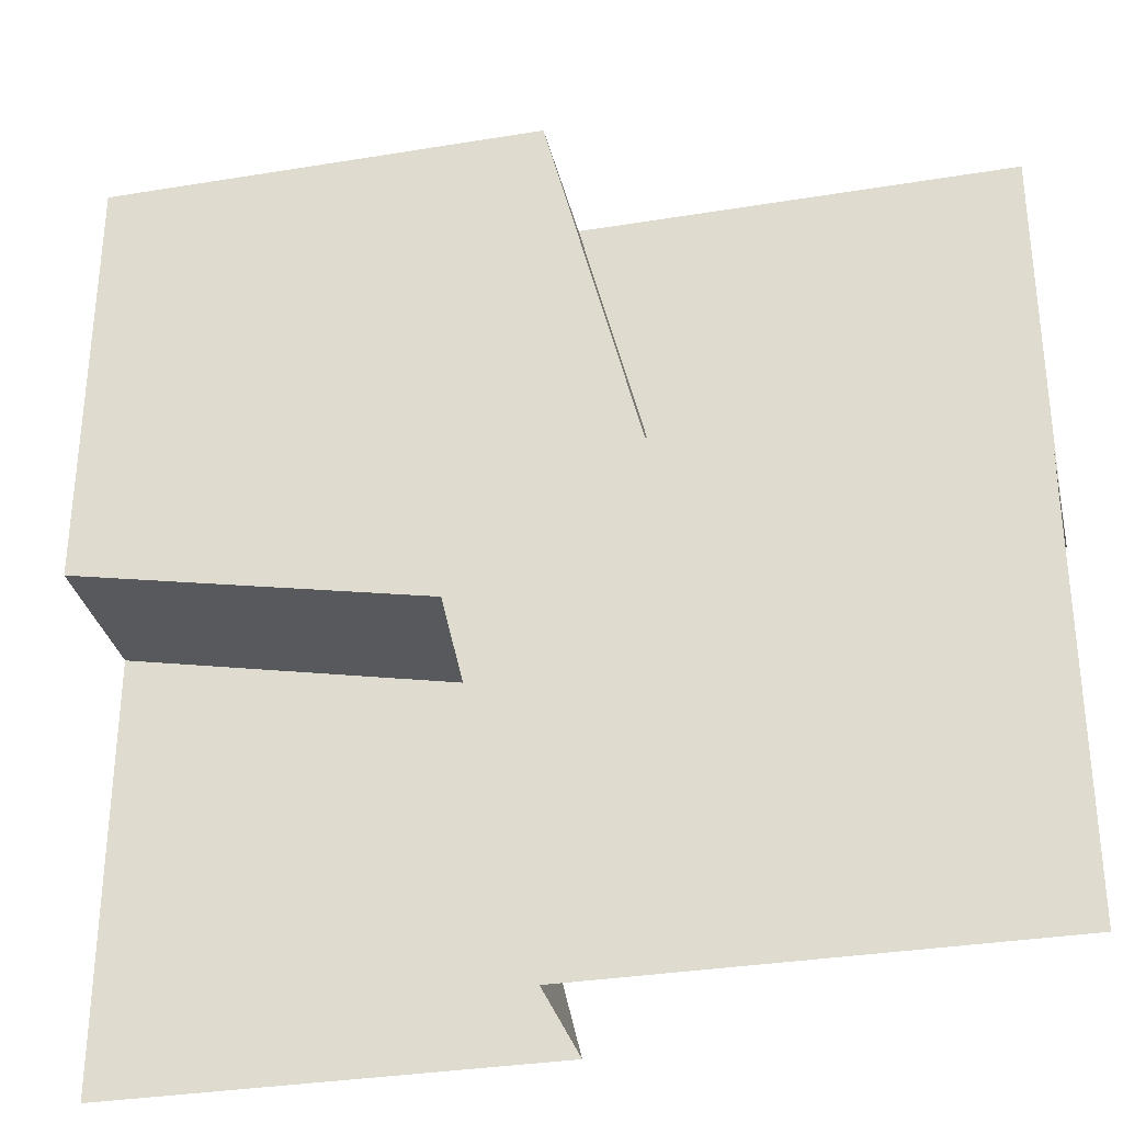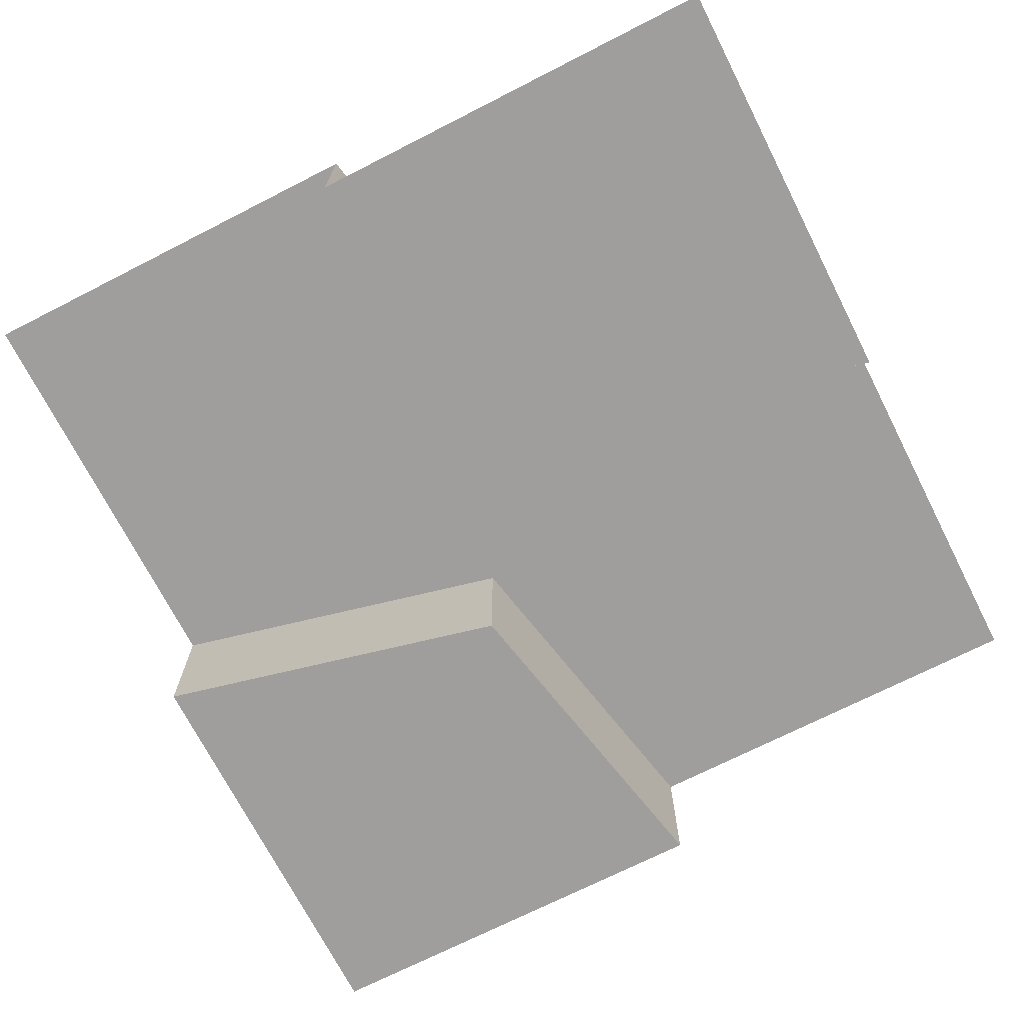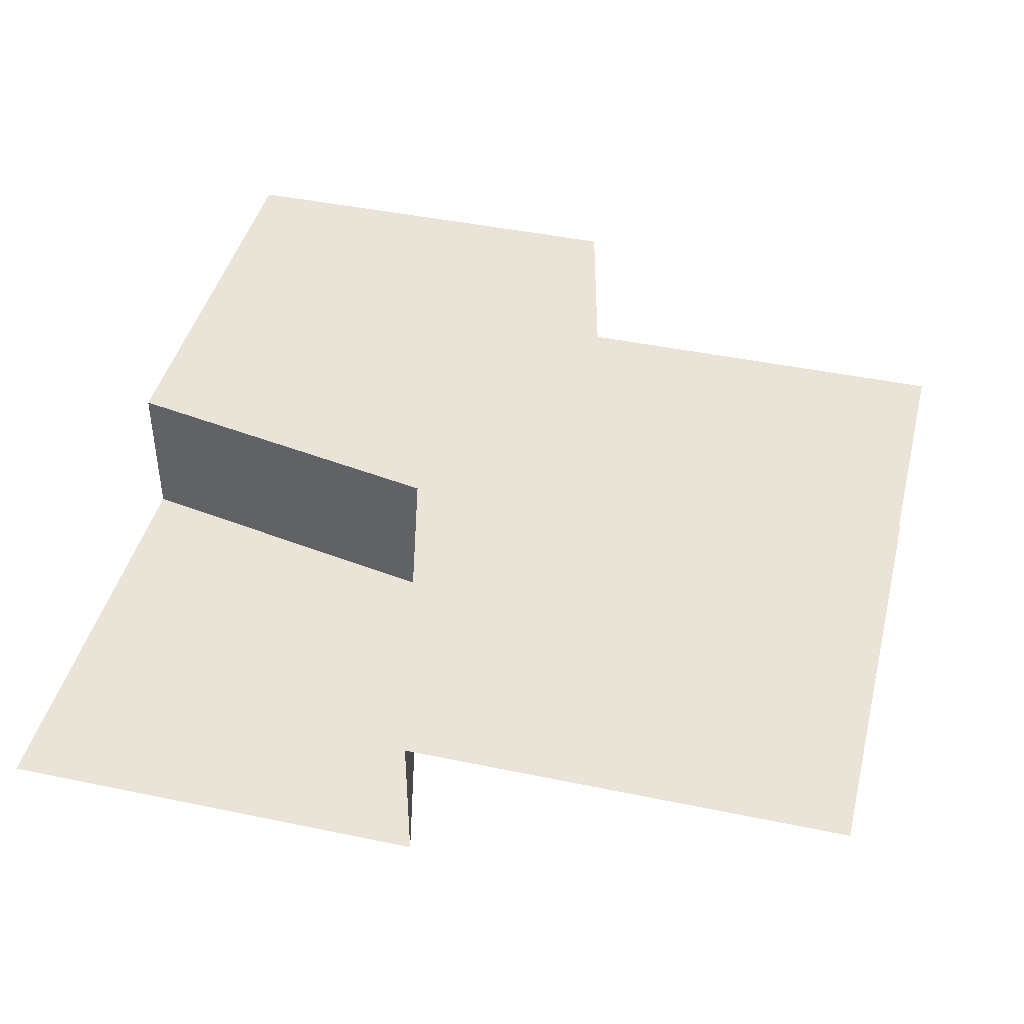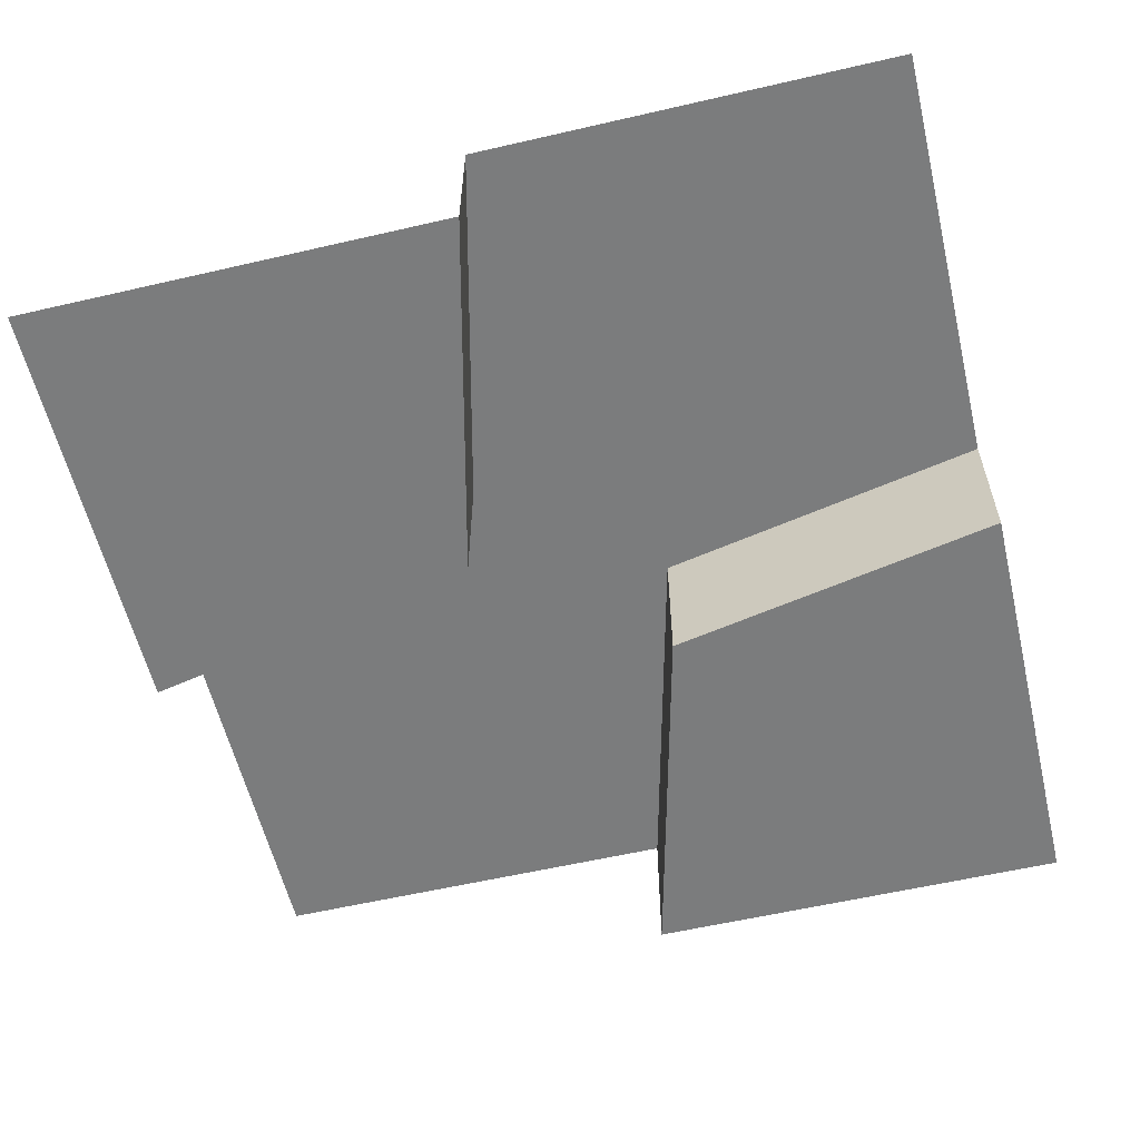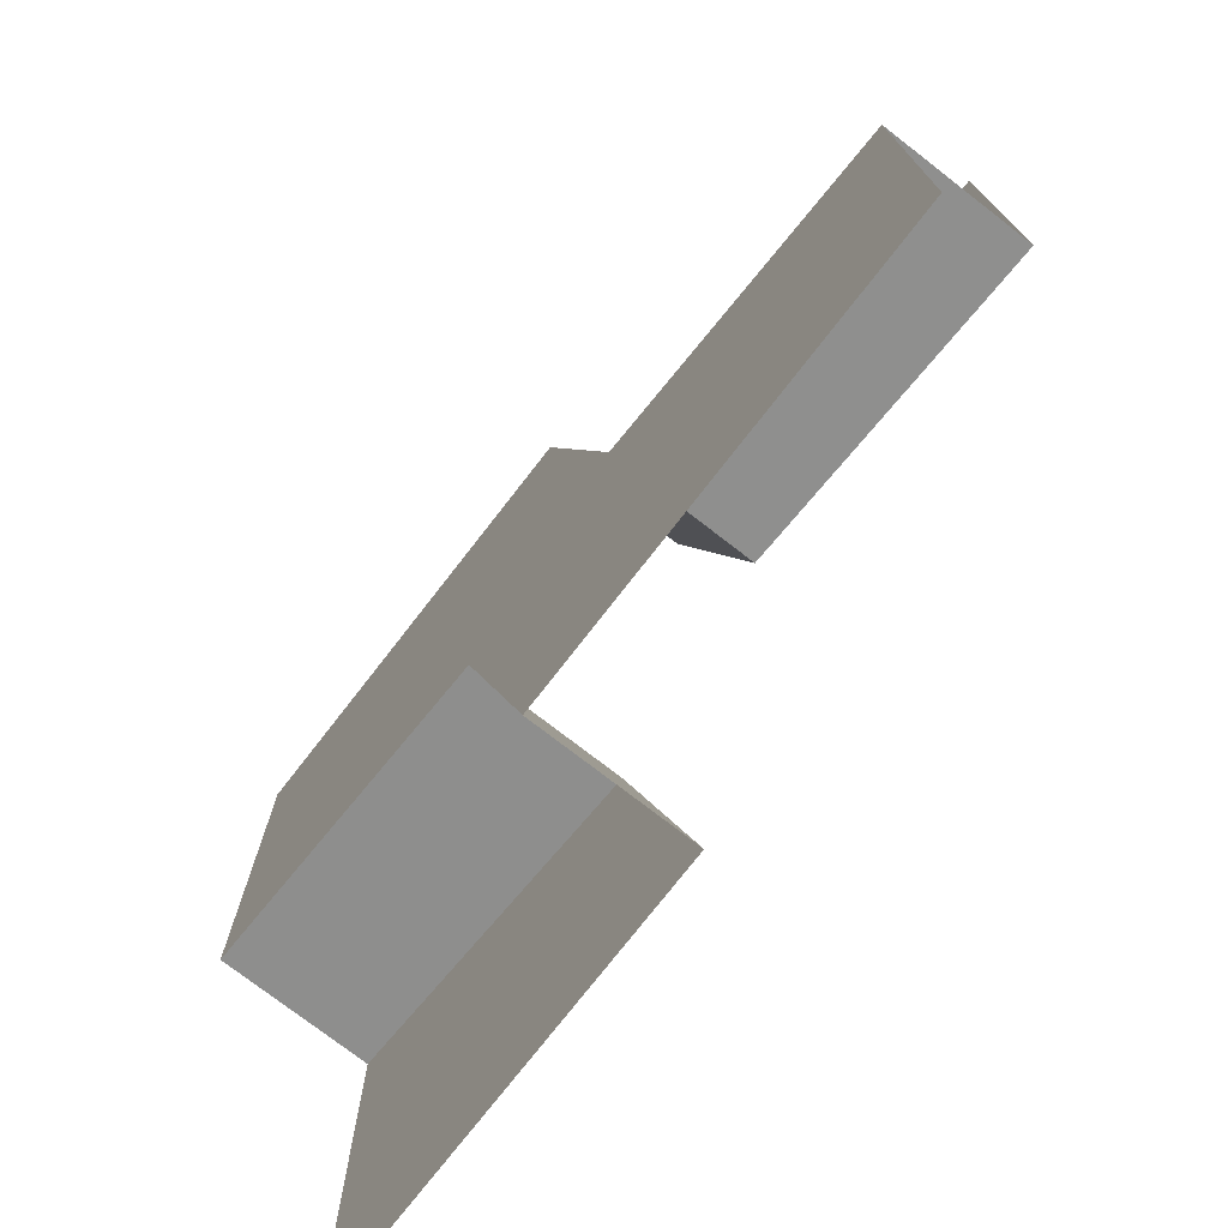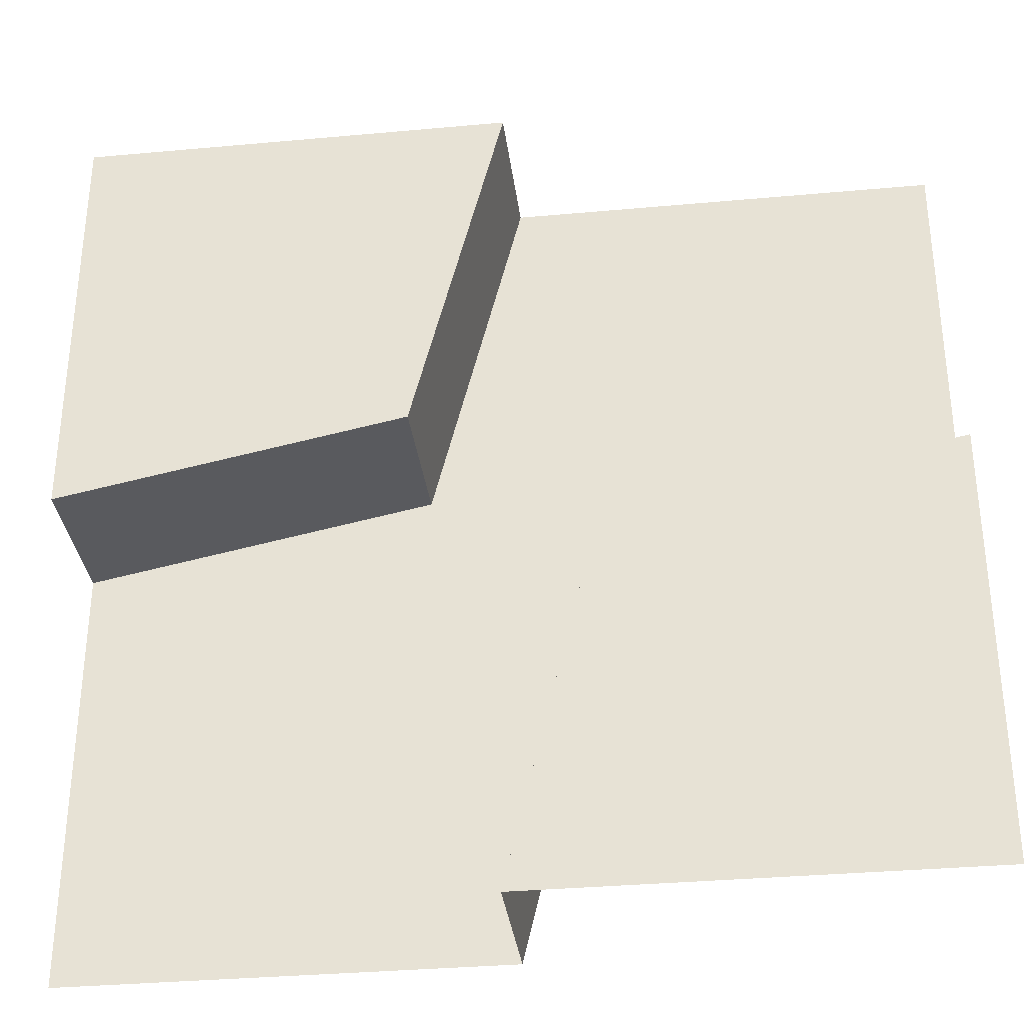
<metadata>
{"format":"obj","ext":"obj","renderer":"f3d","projection":"perspective","resolution":1024,"background":"white","views":[{"elev":-32.6,"azim":12.9,"up":"+Y"},{"elev":-71.1,"azim":117.0,"up":"+Z"},{"elev":43.1,"azim":-166.1,"up":"+Z"},{"elev":-58.6,"azim":13.4,"up":"+Z"},{"elev":-75.1,"azim":52.2,"up":"+Y"},{"elev":-33.7,"azim":-172.9,"up":"+Y"}]}
</metadata>
<code>
o Tile1010
v 1 1 0
v 1 -1 0.35
v -1 1 0.35
v 0 1 0.35
v 0 -1 0.35
v -1.002 -0.00066 0.35
v 1 0 0.35
v 0.21 0.1542 0.35
v 1 0 0
v 0 1 0
v 0.21 0.1542 0
v -1 -1 0
v 1 -1 0.35
v -1 1 0.35
v 0 -1 0
v -1 0 0
v -0.2009 -0.1619 0
v 0 -1 0.35
v -1 0 0.35
v -0.2009 -0.1619 0.35
f 10 11 1
f 9 1 11
f 11 8 7
f 11 10 4
f 4 8 11
f 7 9 11
f 12 15 17
f 20 17 18
f 20 19 17
f 17 16 12
f 17 15 18
f 16 17 19
f 3 8 4
f 2 7 8
f 18 13 20
f 2 20 13
f 14 20 3
f 3 14 8
f 2 8 20
f 3 20 8
f 14 19 20
l 2 5
l 3 6

</code>
